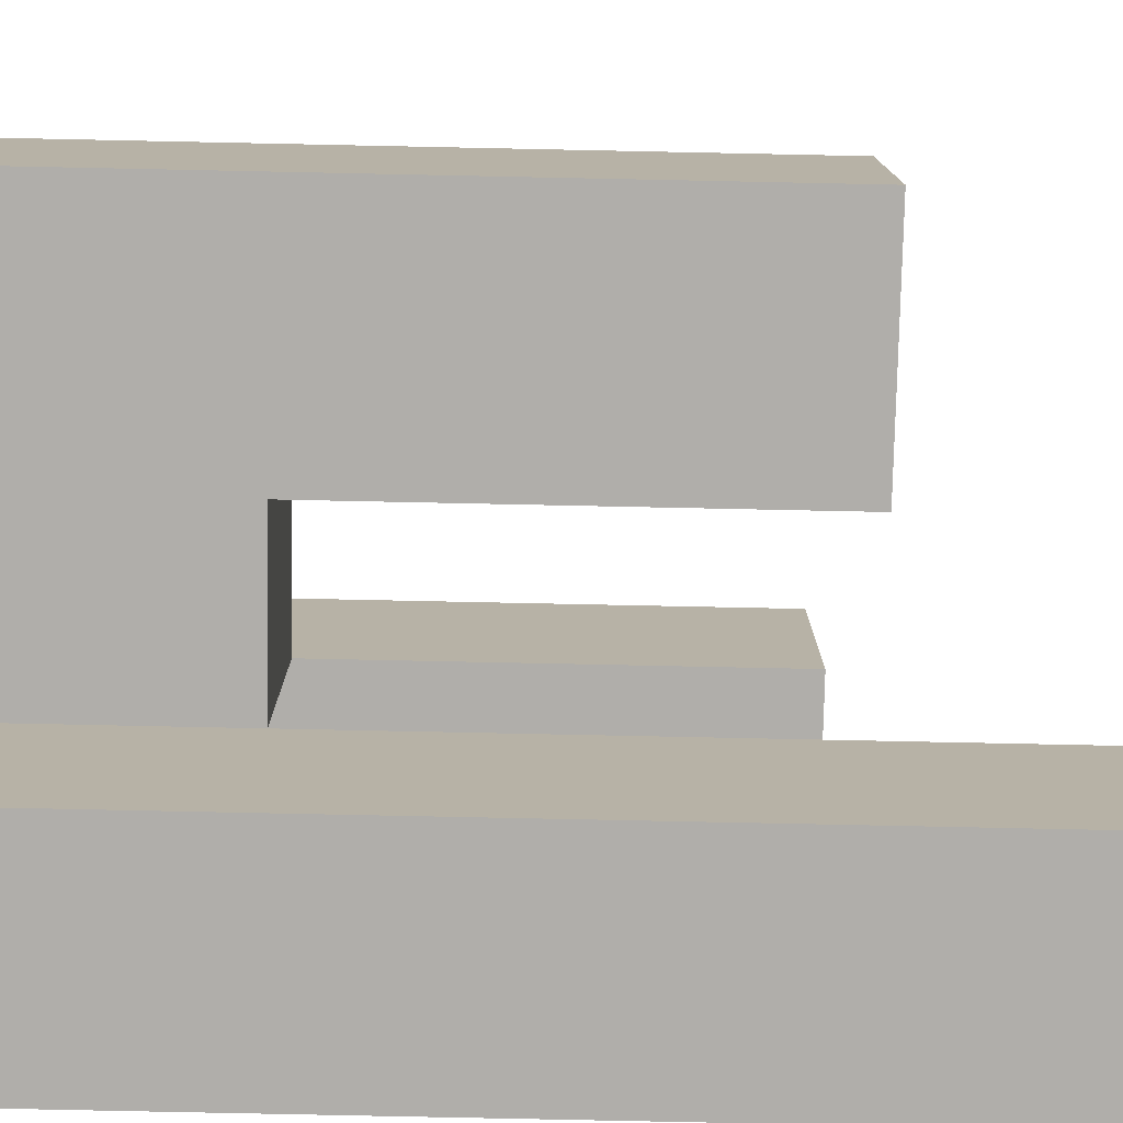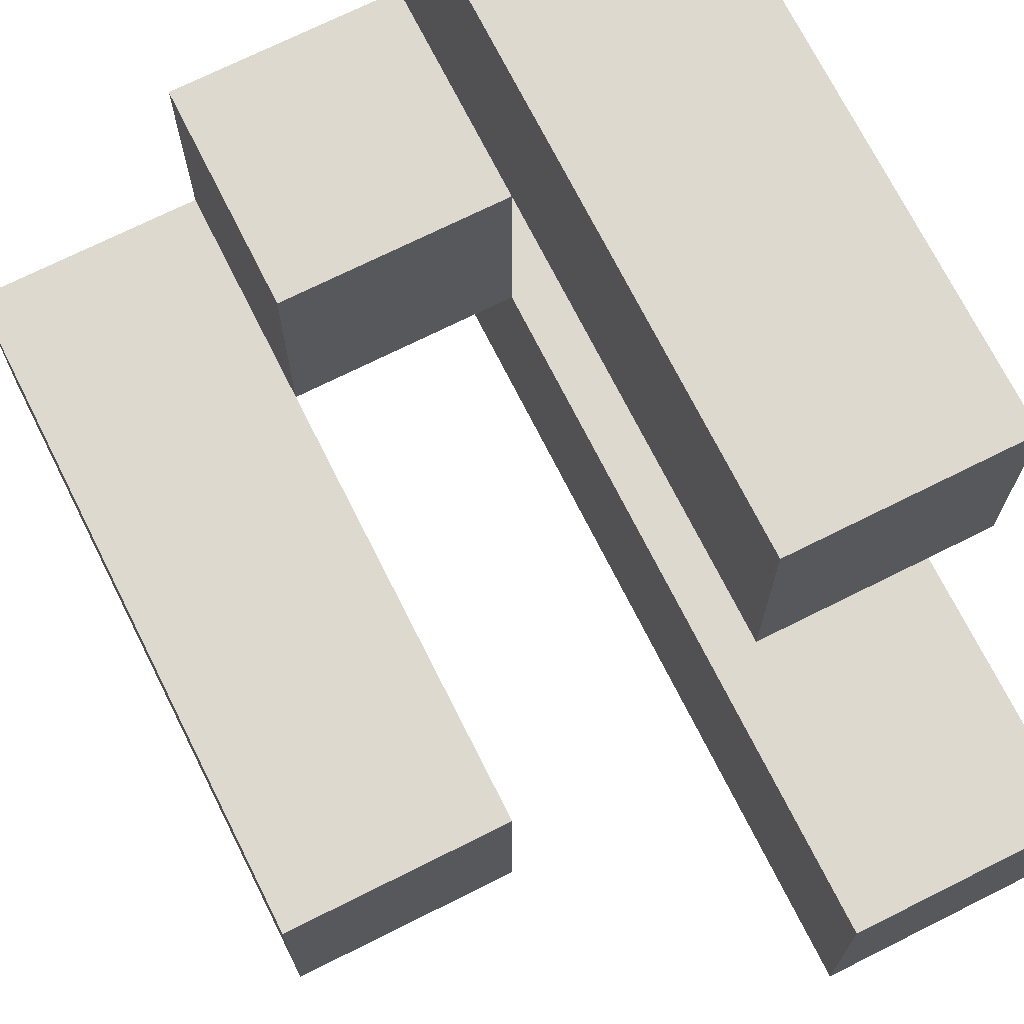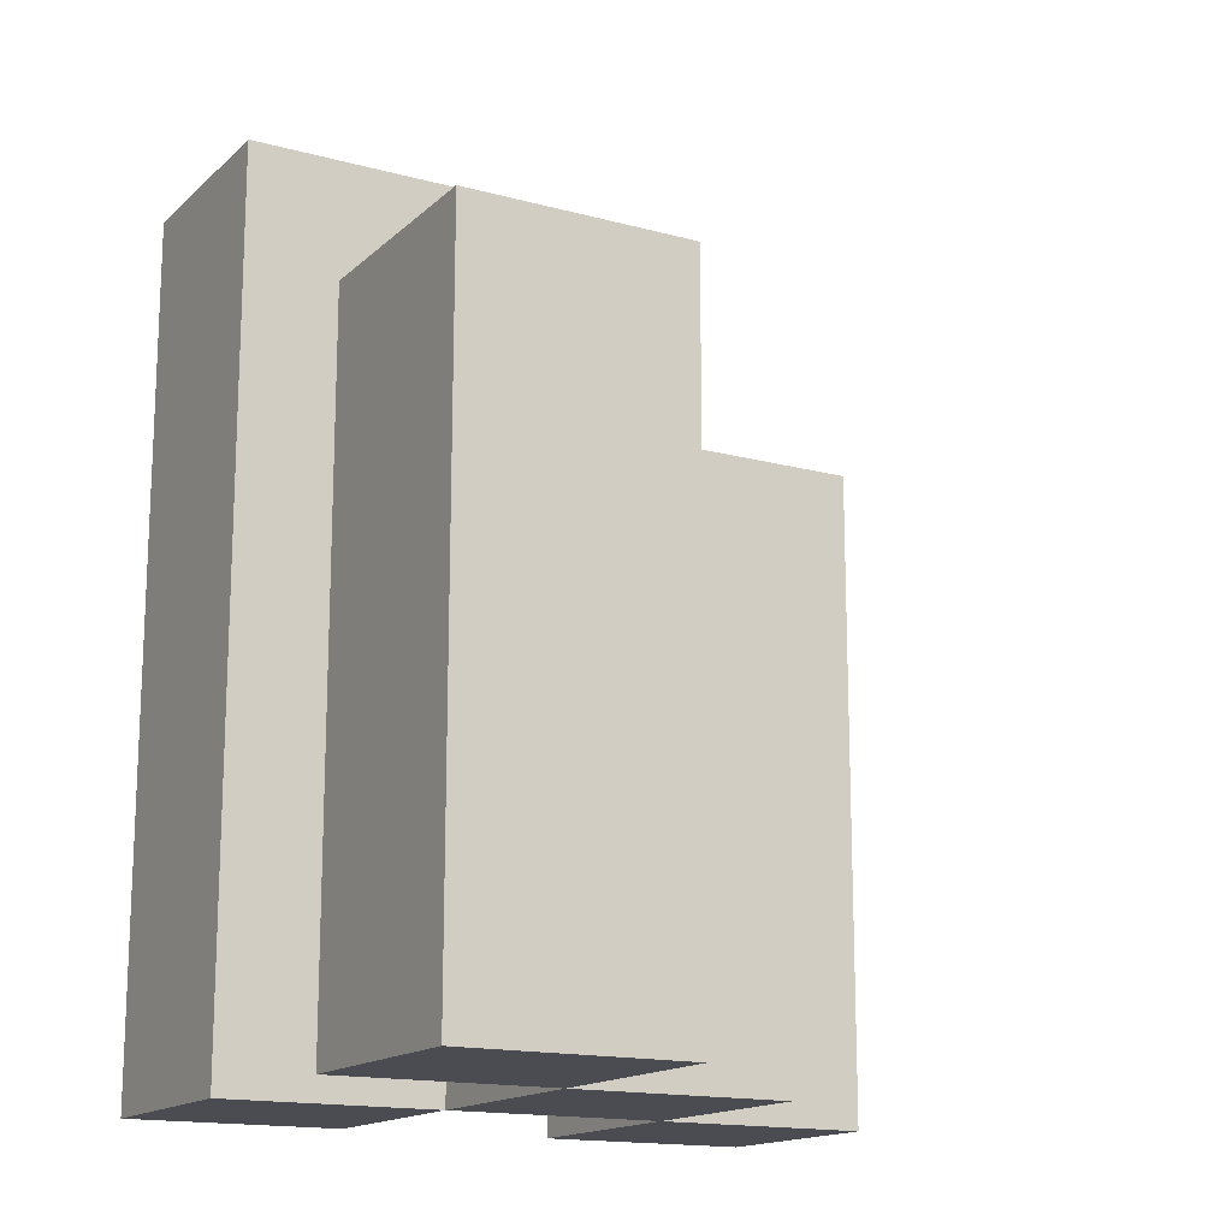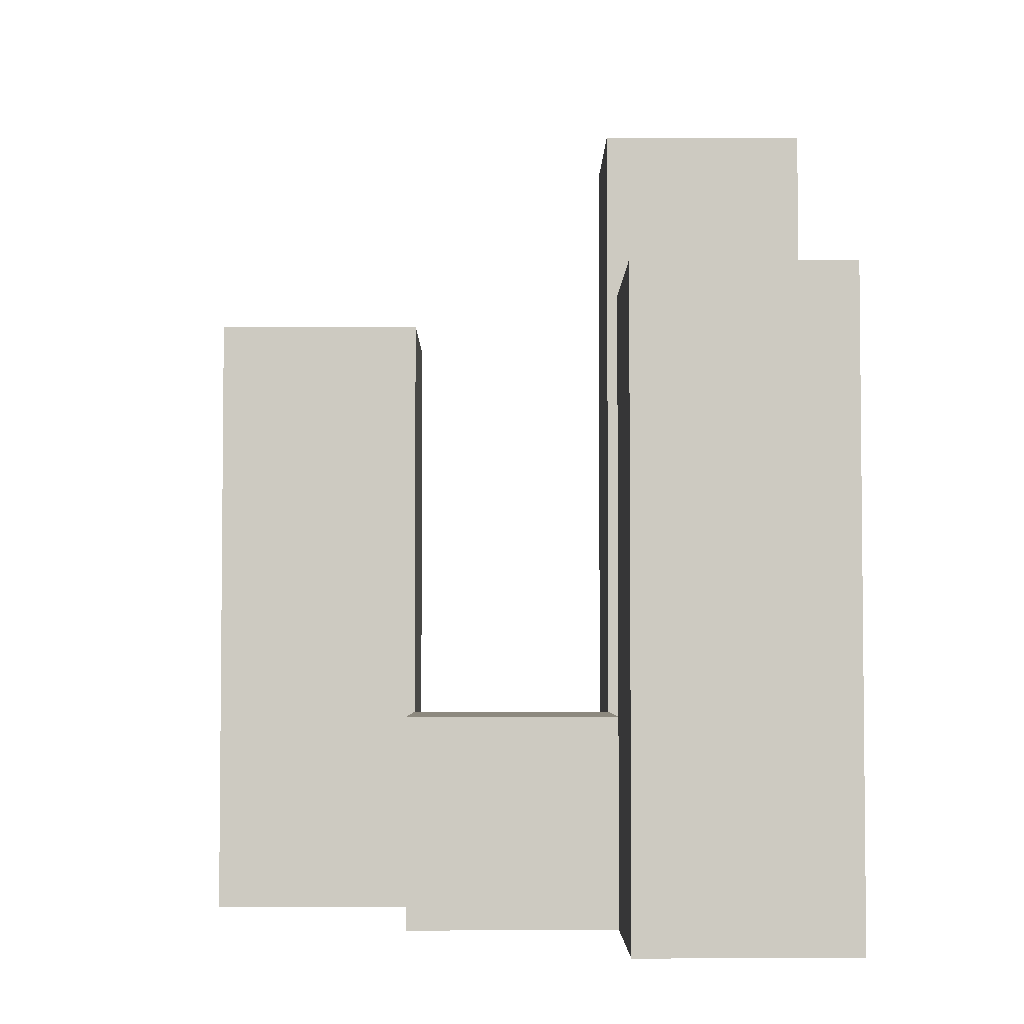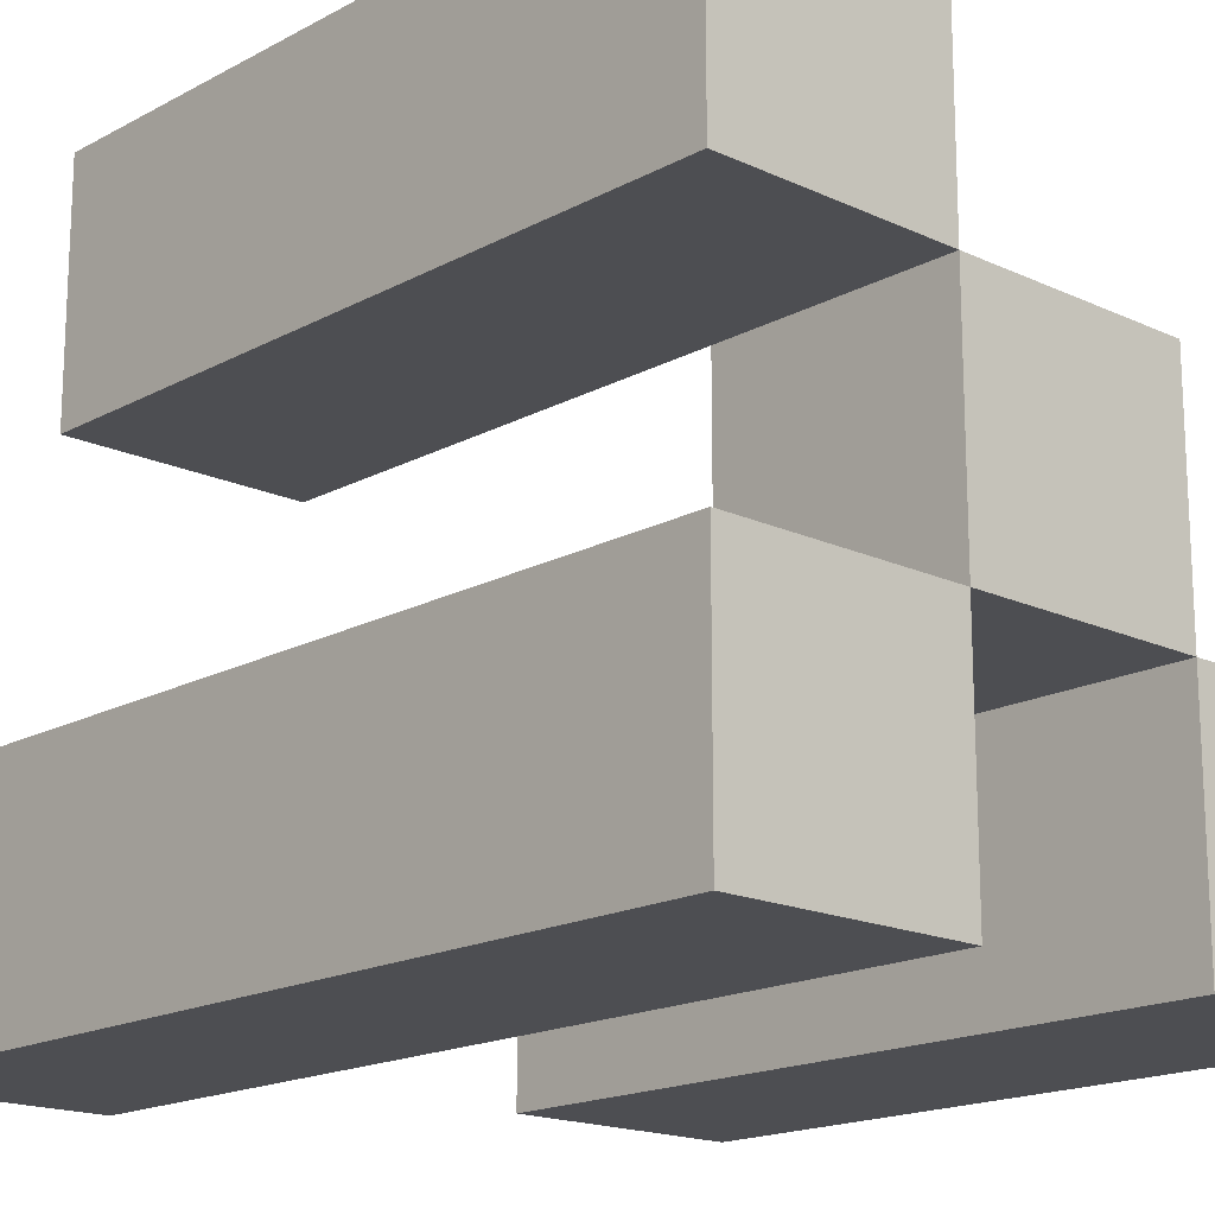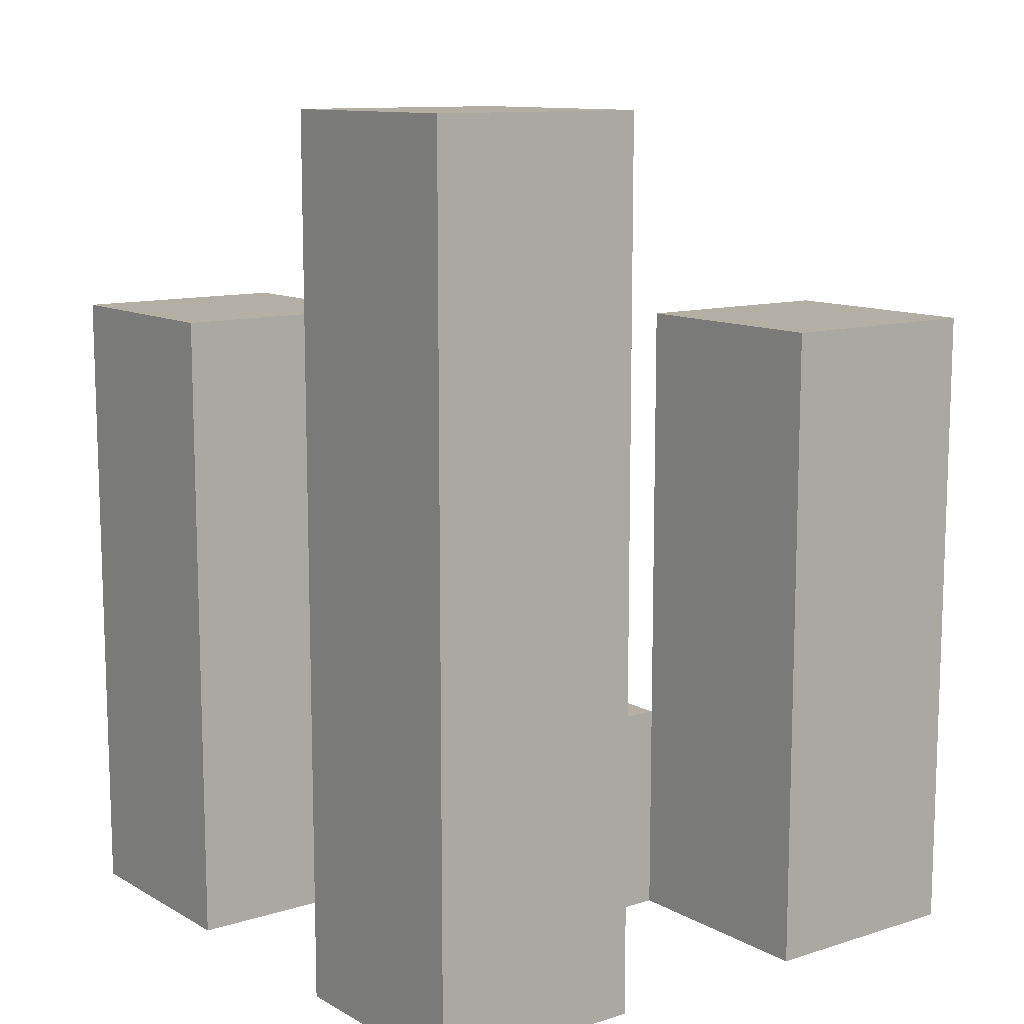
<metadata>
{"format":"obj","ext":"obj","renderer":"f3d","projection":"perspective","resolution":1024,"background":"white","views":[{"elev":-77.8,"azim":88.8,"up":"+Z"},{"elev":71.4,"azim":153.4,"up":"+Z"},{"elev":-15.5,"azim":-29.7,"up":"+Y"},{"elev":-3.7,"azim":89.7,"up":"+Y"},{"elev":-17.2,"azim":-42.9,"up":"+Z"},{"elev":11.3,"azim":-127.1,"up":"+Y"}]}
</metadata>
<code>
o
v -0.1 0.9 17.1
v -0.1 0.9 17
v -0.1 0.9 16.9
v -0.1 0.9 16.8
v -0.1 1.2 17.1
v -0.1 1.2 17
v -0.1 1.3 16.9
v -0.1 1.3 16.8
v 0 0.9 17
v 0 0.9 16.9
v 0 1 17
v 0 1 16.9
v 0.1 0.9 16.9
v 0.1 0.9 16.8
v 0.1 1 16.9
v 0.1 1.2 16.9
v 0.1 1.2 16.8
v 0 0.9 17.1
v 0 0.9 17
v 0 0.9 16.9
v 0 0.9 16.8
v 0 1 17
v 0 1 16.9
v 0 1.2 17.1
v 0 1.2 17
v 0 1.3 16.9
v 0 1.3 16.8
v 0.1 0.9 17
v 0.1 0.9 16.9
v 0.1 1 17
v 0.1 1 16.9
v 0.2 0.9 16.9
v 0.2 0.9 16.8
v 0.2 1.2 16.9
v 0.2 1.2 16.8
v -0.1 0.9 17.1
v -0.1 1.2 17.1
v 0 0.9 17.1
v 0 1.2 17.1
v 0 0.9 17
v 0 1 17
v 0.1 0.9 17
v 0.1 1 17
v -0.1 0.9 16.9
v -0.1 1.3 16.9
v 0 0.9 16.9
v 0 1 16.9
v 0 1.3 16.9
v 0.1 0.9 16.9
v 0.1 1 16.9
v 0.1 1.2 16.9
v 0.2 0.9 16.9
v 0.2 1.2 16.9
v -0.1 0.9 17
v -0.1 1.2 17
v 0 0.9 17
v 0 1 17
v 0 1.2 17
v 0 0.9 16.9
v 0 1 16.9
v 0.1 0.9 16.9
v 0.1 1 16.9
v -0.1 0.9 16.8
v -0.1 1.3 16.8
v 0 0.9 16.8
v 0 1.3 16.8
v 0.1 0.9 16.8
v 0.1 1.2 16.8
v 0.2 0.9 16.8
v 0.2 1.2 16.8
v -0.1 0.9 17.1
v 0 0.9 17.1
v -0.1 0.9 17
v 0 0.9 17
v 0.1 0.9 17
v -0.1 0.9 16.9
v 0 0.9 16.9
v 0.1 0.9 16.9
v 0.2 0.9 16.9
v -0.1 0.9 16.8
v 0 0.9 16.8
v 0.1 0.9 16.8
v 0.2 0.9 16.8
v 0 1 17
v 0.1 1 17
v 0 1 16.9
v 0.1 1 16.9
v -0.1 1.2 17.1
v 0 1.2 17.1
v -0.1 1.2 17
v 0 1.2 17
v 0.1 1.2 16.9
v 0.2 1.2 16.9
v 0.1 1.2 16.8
v 0.2 1.2 16.8
v -0.1 1.3 16.9
v 0 1.3 16.9
v -0.1 1.3 16.8
v 0 1.3 16.8
f 5 2 1
f 6 2 5
f 7 4 3
f 8 4 7
f 11 10 9
f 12 10 11
f 15 14 13
f 16 14 15
f 17 14 16
f 18 19 22
f 20 21 23
f 18 22 24
f 24 22 25
f 23 21 26
f 26 21 27
f 28 29 30
f 30 29 31
f 32 33 34
f 34 33 35
f 38 37 36
f 39 37 38
f 42 41 40
f 43 41 42
f 46 45 44
f 47 45 46
f 48 45 47
f 52 50 49
f 52 51 50
f 53 51 52
f 54 55 56
f 56 55 57
f 57 55 58
f 59 60 61
f 61 60 62
f 63 64 65
f 65 64 66
f 67 68 69
f 69 68 70
f 73 72 71
f 74 72 73
f 77 75 74
f 78 75 77
f 80 77 76
f 81 77 80
f 82 79 78
f 83 79 82
f 84 85 86
f 86 85 87
f 88 89 90
f 90 89 91
f 92 93 94
f 94 93 95
f 96 97 98
f 98 97 99

</code>
